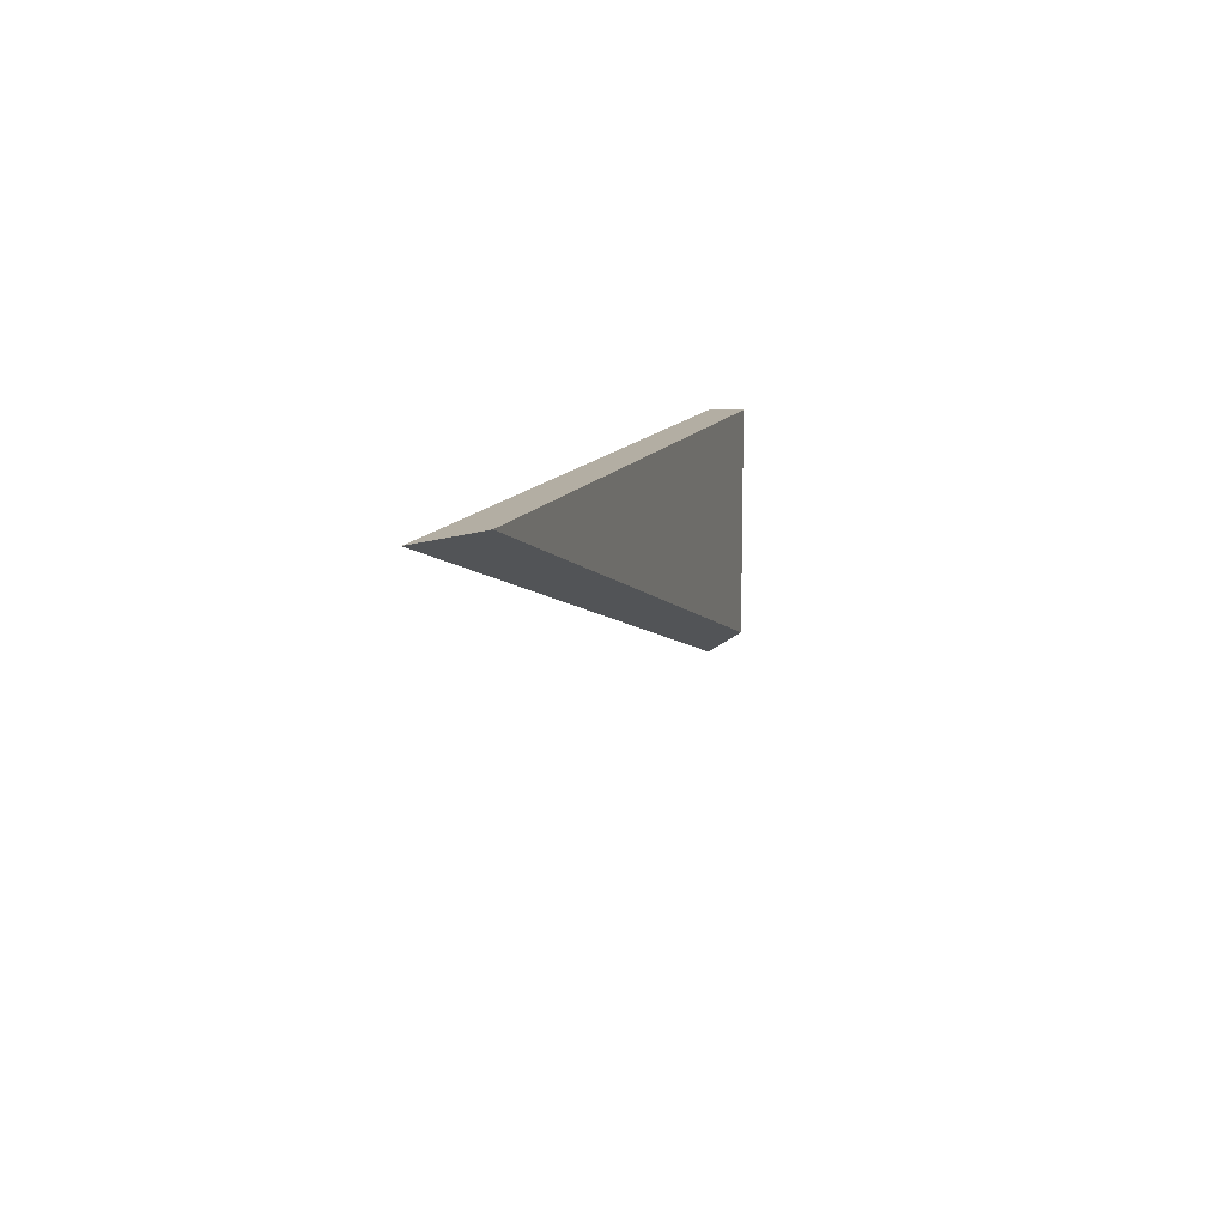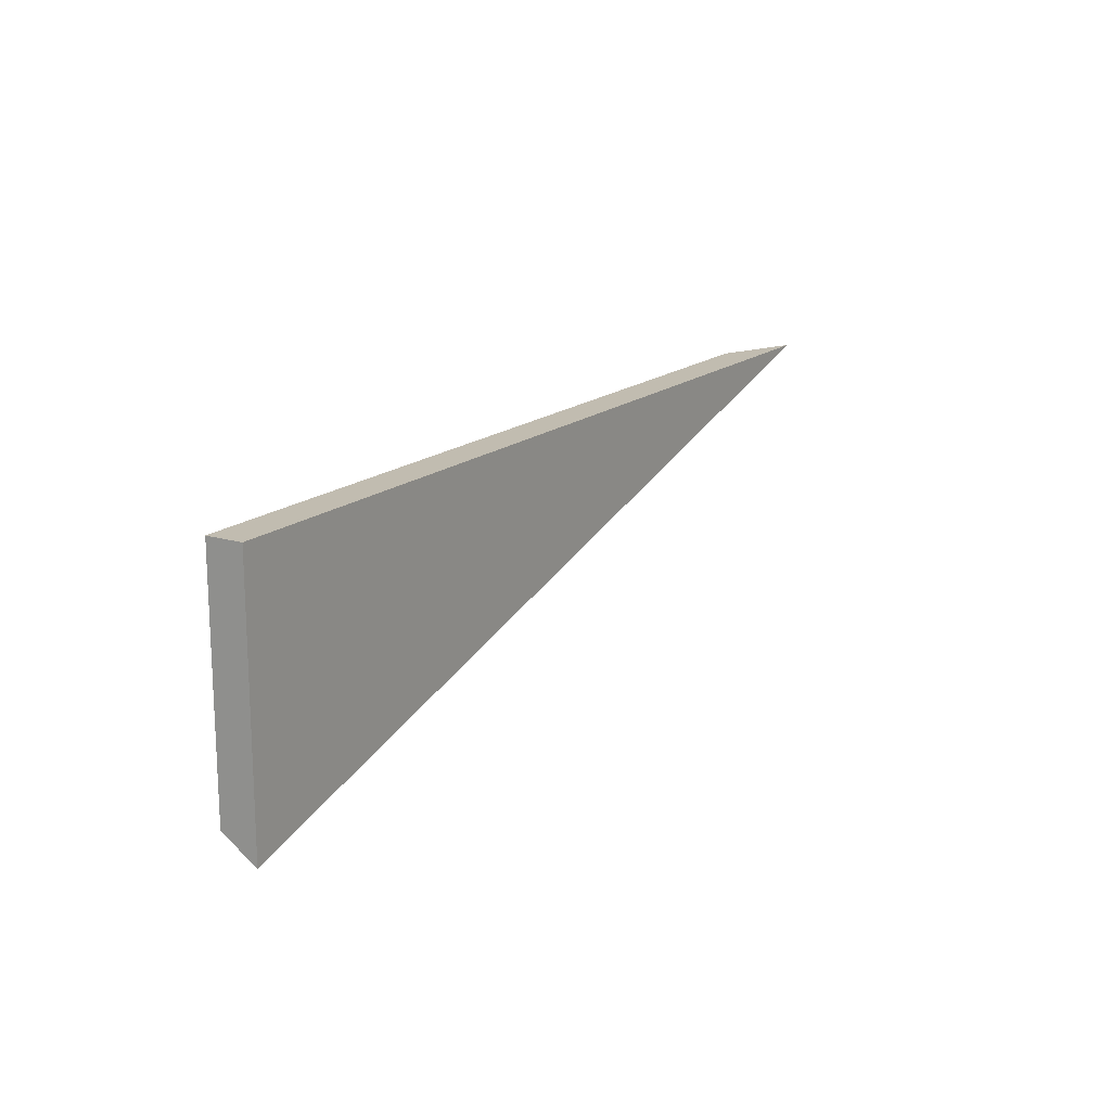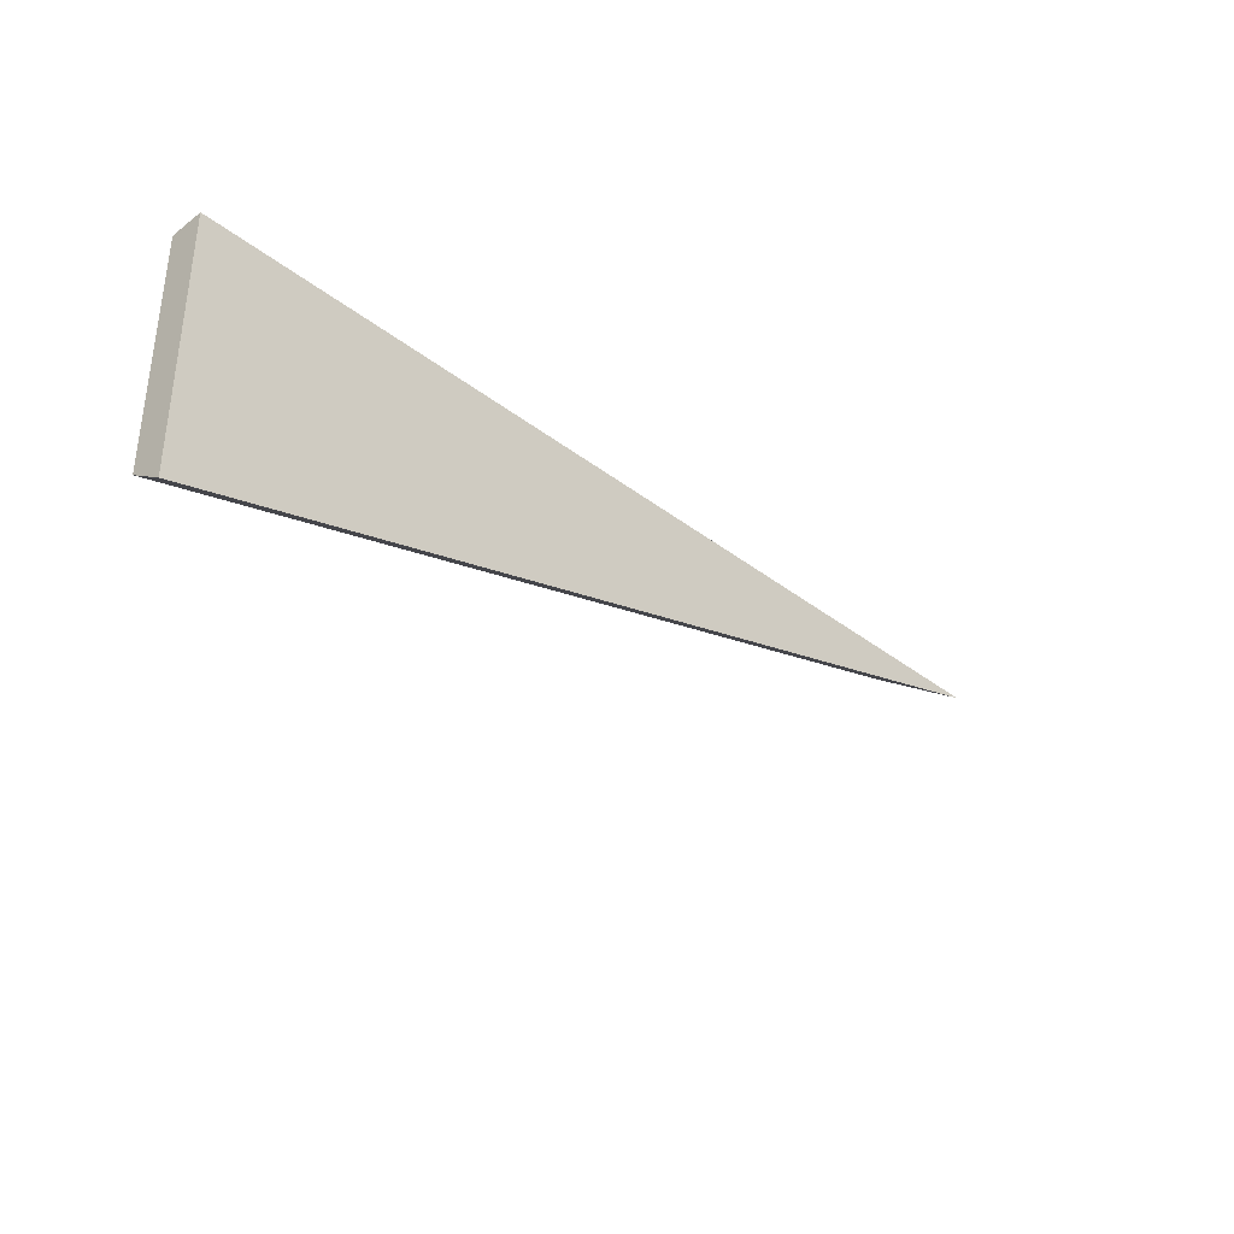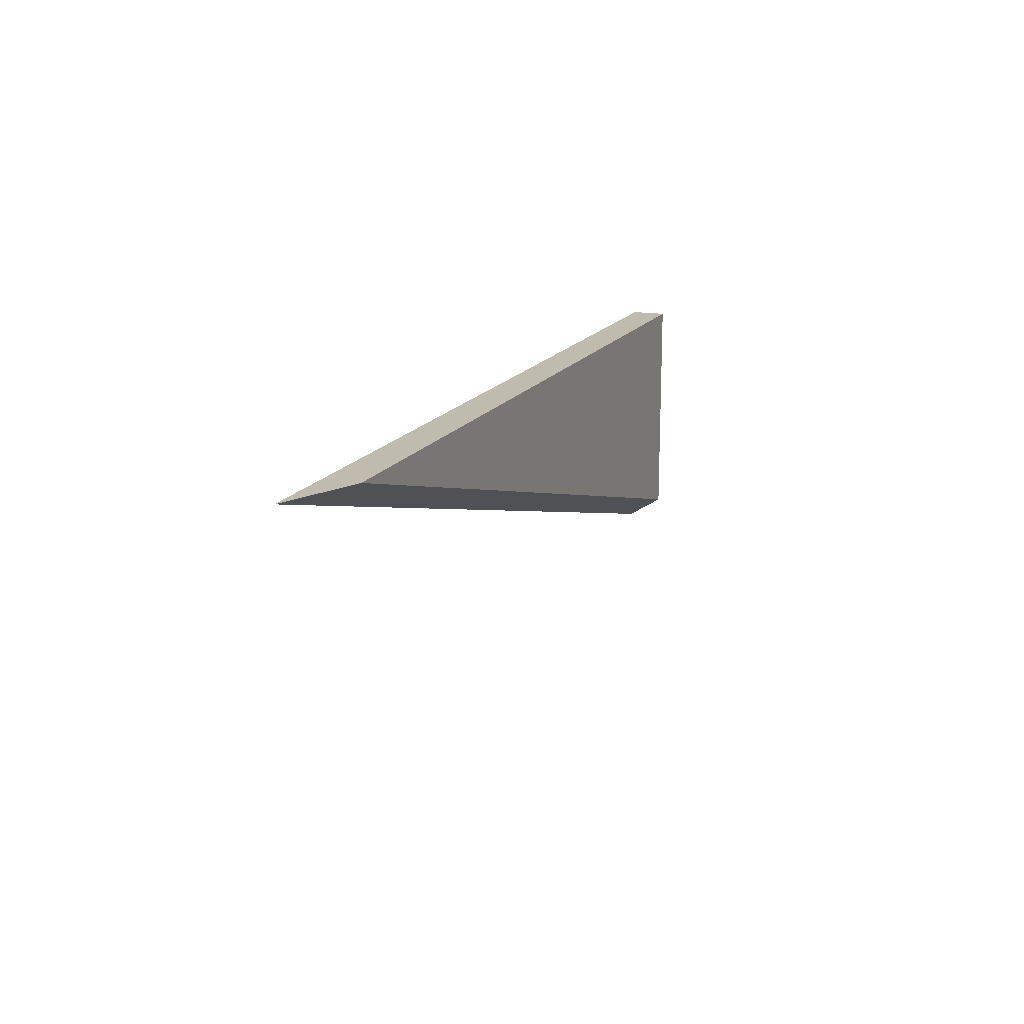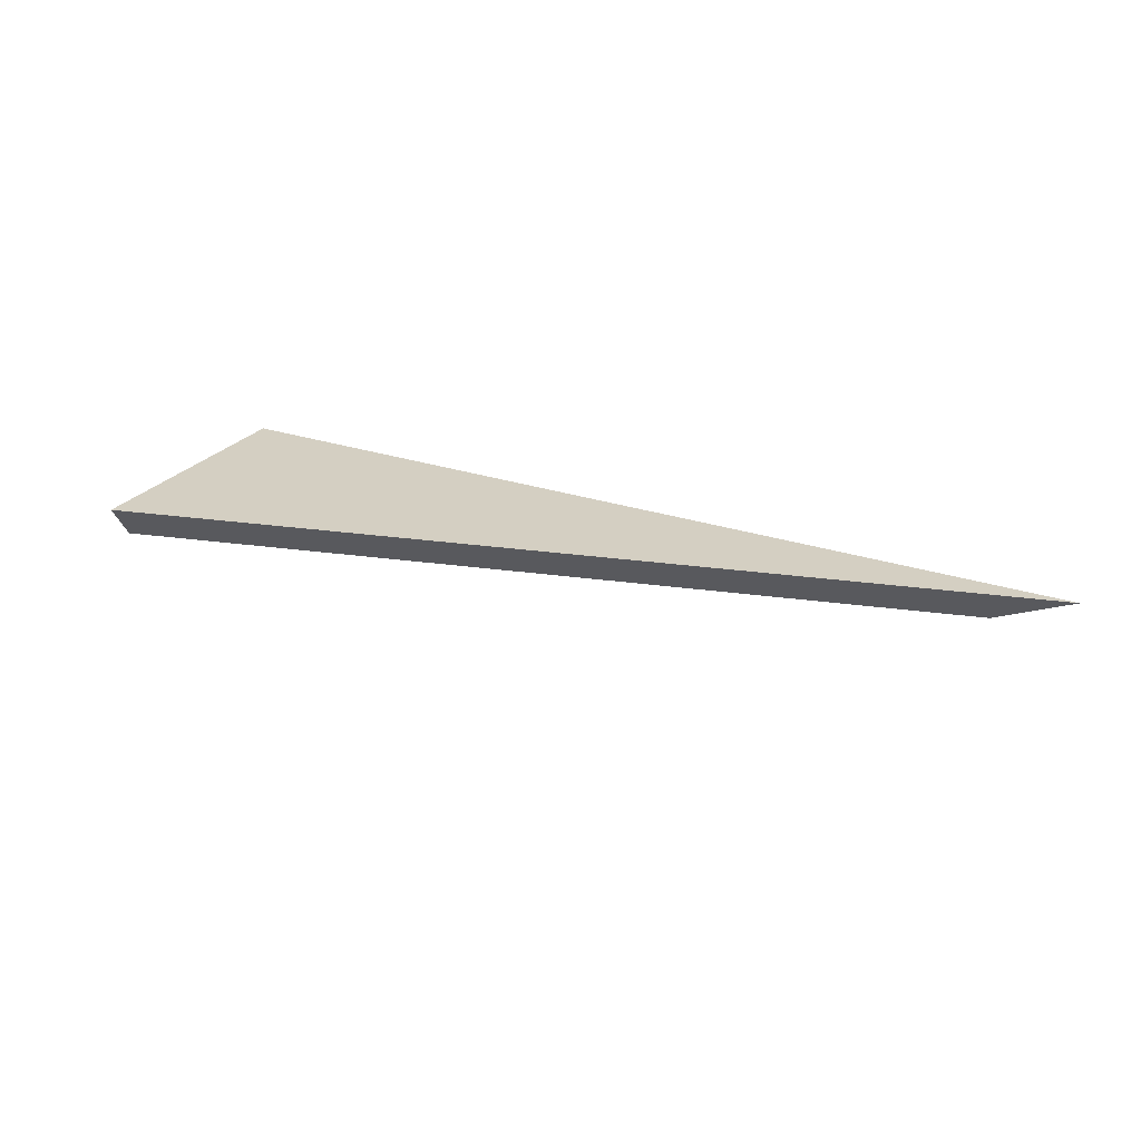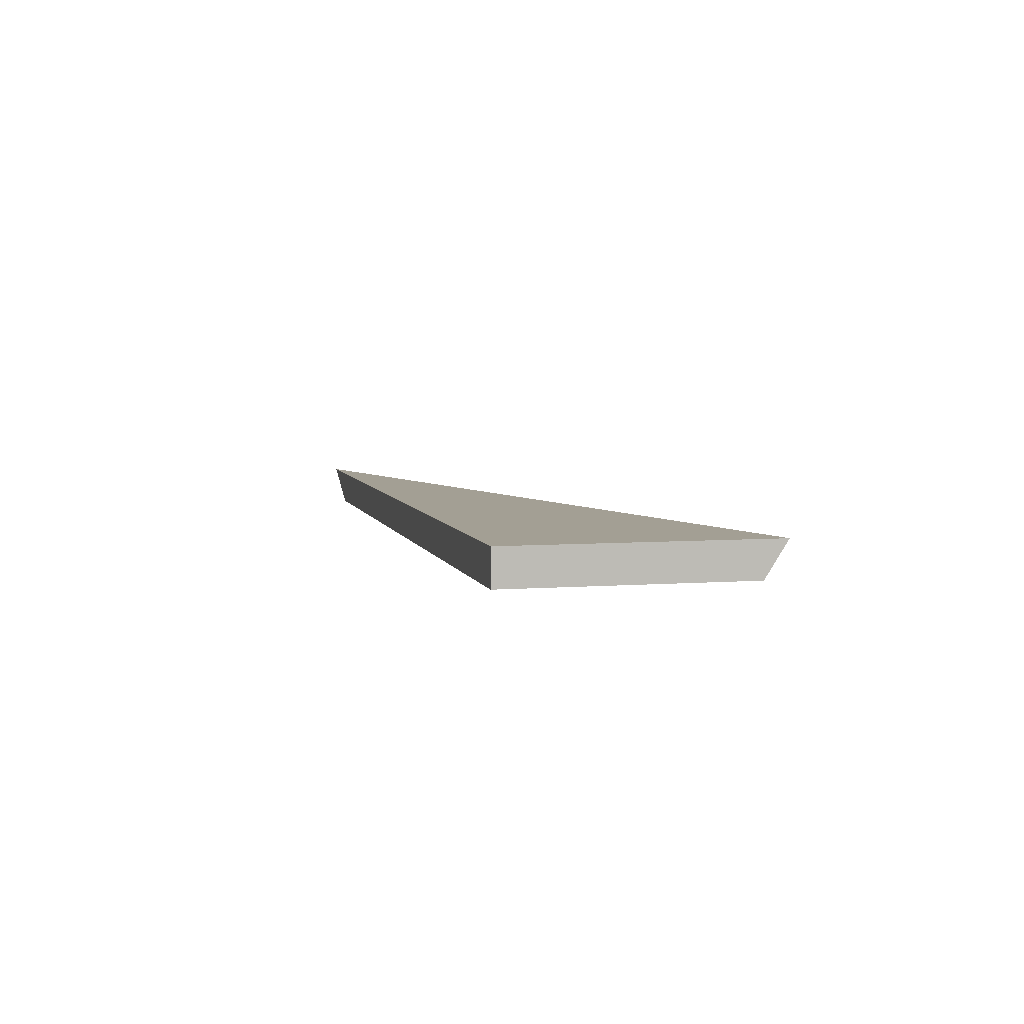
<metadata>
{"format":"obj","ext":"obj","renderer":"f3d","projection":"perspective","resolution":1024,"background":"white","views":[{"elev":10.9,"azim":-75.2,"up":"+Z"},{"elev":16.4,"azim":121.4,"up":"+Z"},{"elev":-35.8,"azim":134.7,"up":"+Z"},{"elev":16.1,"azim":-68.8,"up":"+Z"},{"elev":25.7,"azim":-151.7,"up":"+Y"},{"elev":5.4,"azim":76.5,"up":"+Y"}]}
</metadata>
<code>
g Device_Prop_Box_004_v_035
v 0.2131 0.01231 0.05933
v 0.2131 0.00878 -0.1243
v 0.2131 0.01231 -0.1266
v 0.2131 -0.01309 -0.1102
v 0.2131 -0.01309 0.05933
v -0.396 -0.01309 0.05933
v 0.2131 -0.01309 -0.1102
v 0.2131 -0.01309 0.05933
v 0.2131 0.01231 0.05933
v 0.2131 -0.01309 -0.1102
v 0.2131 0.00878 -0.1243
v -0.4547 0.01231 0.05933
v 0.05327 0.01231 -0.08209
v 0.2131 0.01231 -0.1266
v 0.2131 0.01231 0.05933
v 0.05327 0.01231 -0.08209
v -0.4547 0.01231 0.05933
v 0.2131 0.01231 -0.1266
v 0.2131 -0.01309 0.05933
v -0.421 -0.002301 0.05933
v -0.396 -0.01309 0.05933
v 0.2131 0.01231 0.05933
v -0.4547 0.01231 0.05933
v -0.421 -0.002301 0.05933
v 0.2131 -0.01309 -0.1102
v -0.396 -0.01309 0.05933
v -0.4547 0.01231 0.05933
v 0.2131 0.00878 -0.1243
v 0.2131 0.01231 -0.1266
g Device_Prop_Box_004_v_035_0
f 3 2 1
f 5 1 4
f 8 7 6
f 11 10 9
f 14 13 12
f 17 16 15
f 15 16 18
f 21 20 19
f 19 20 22
f 23 22 20
f 26 25 24
f 24 25 27
f 25 28 27
f 28 29 27

</code>
